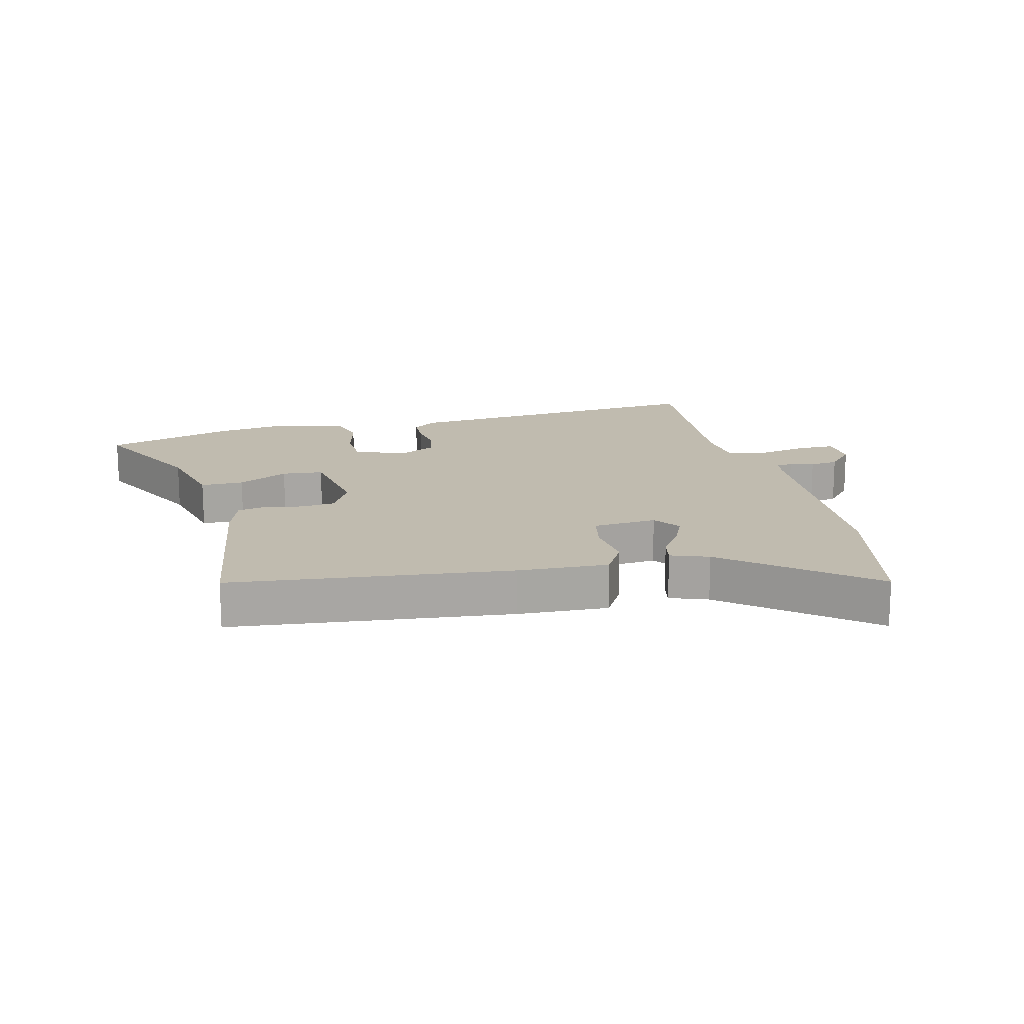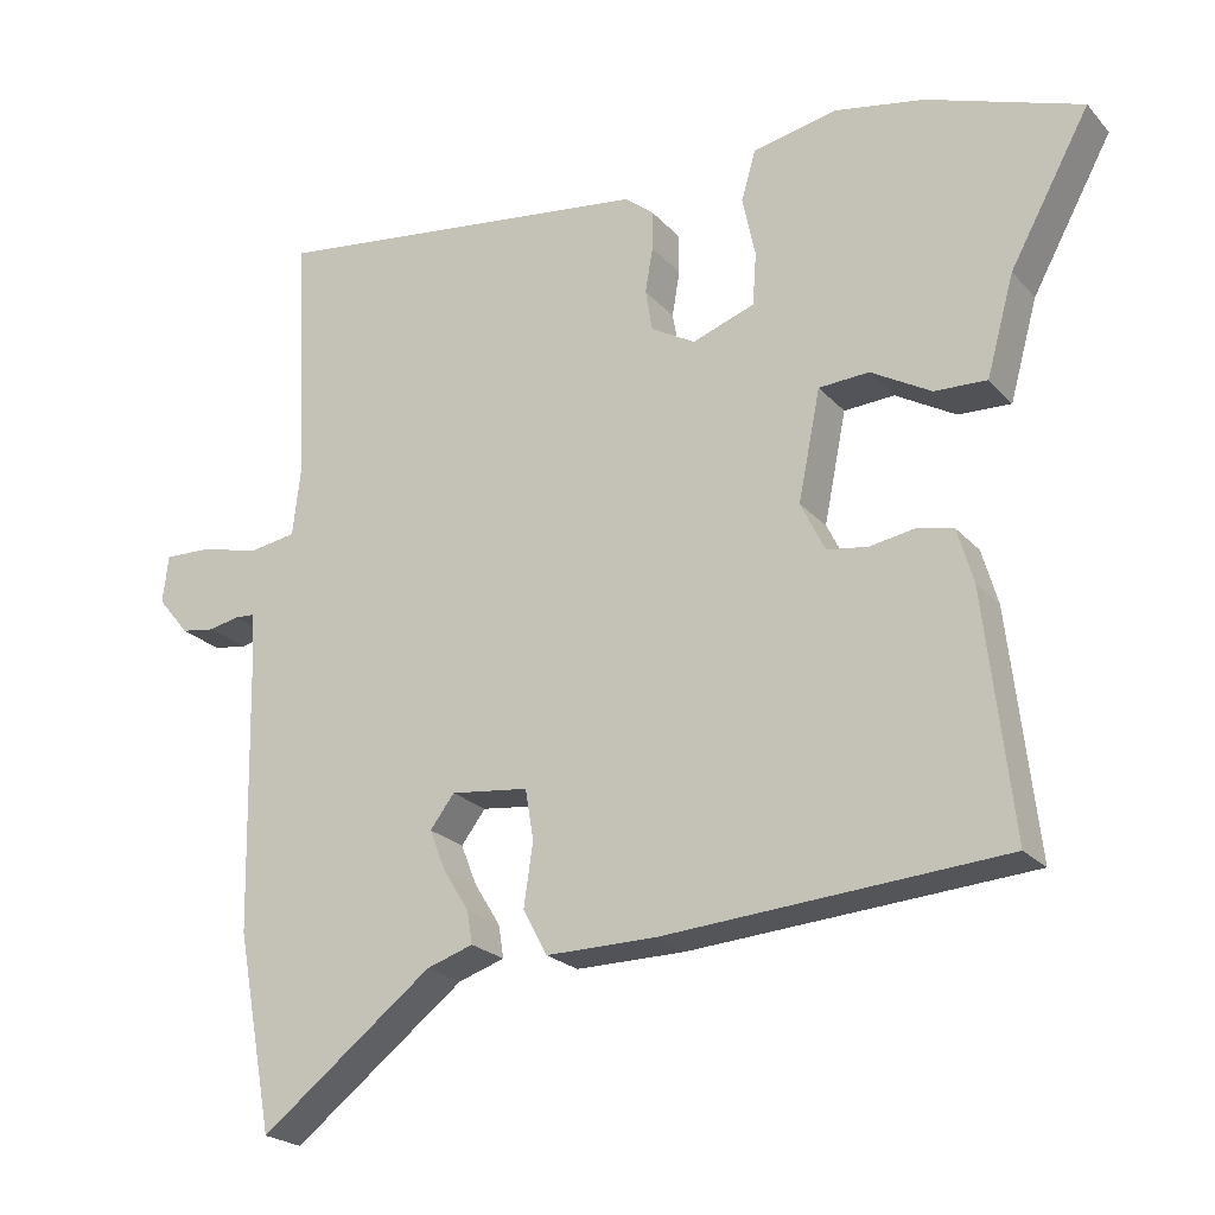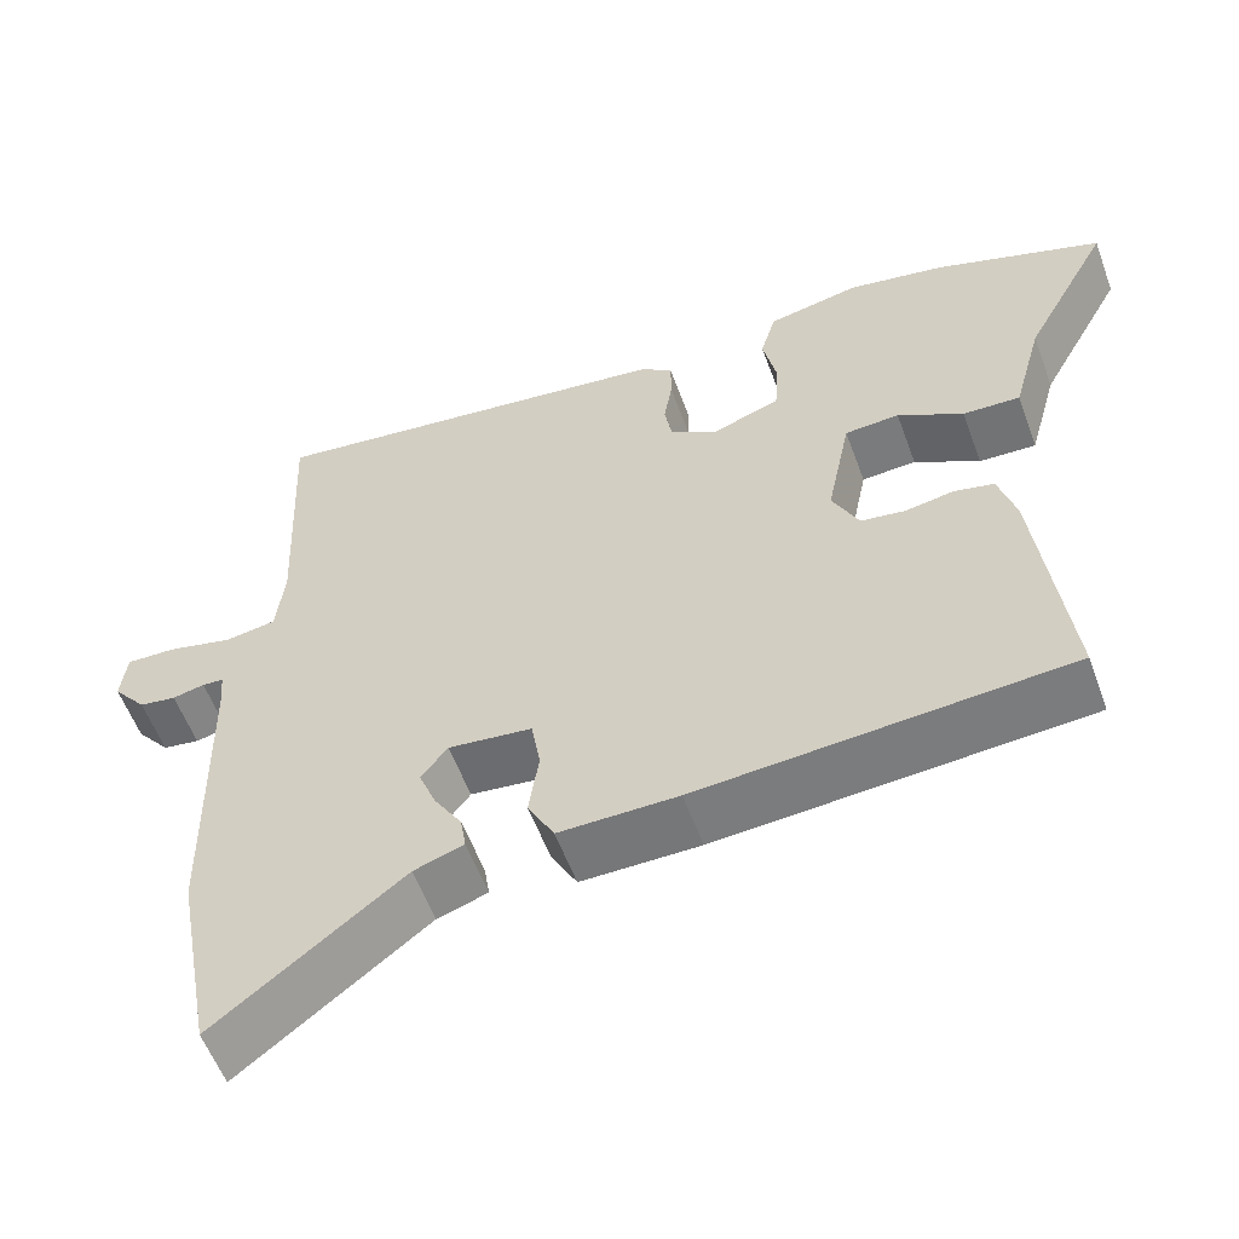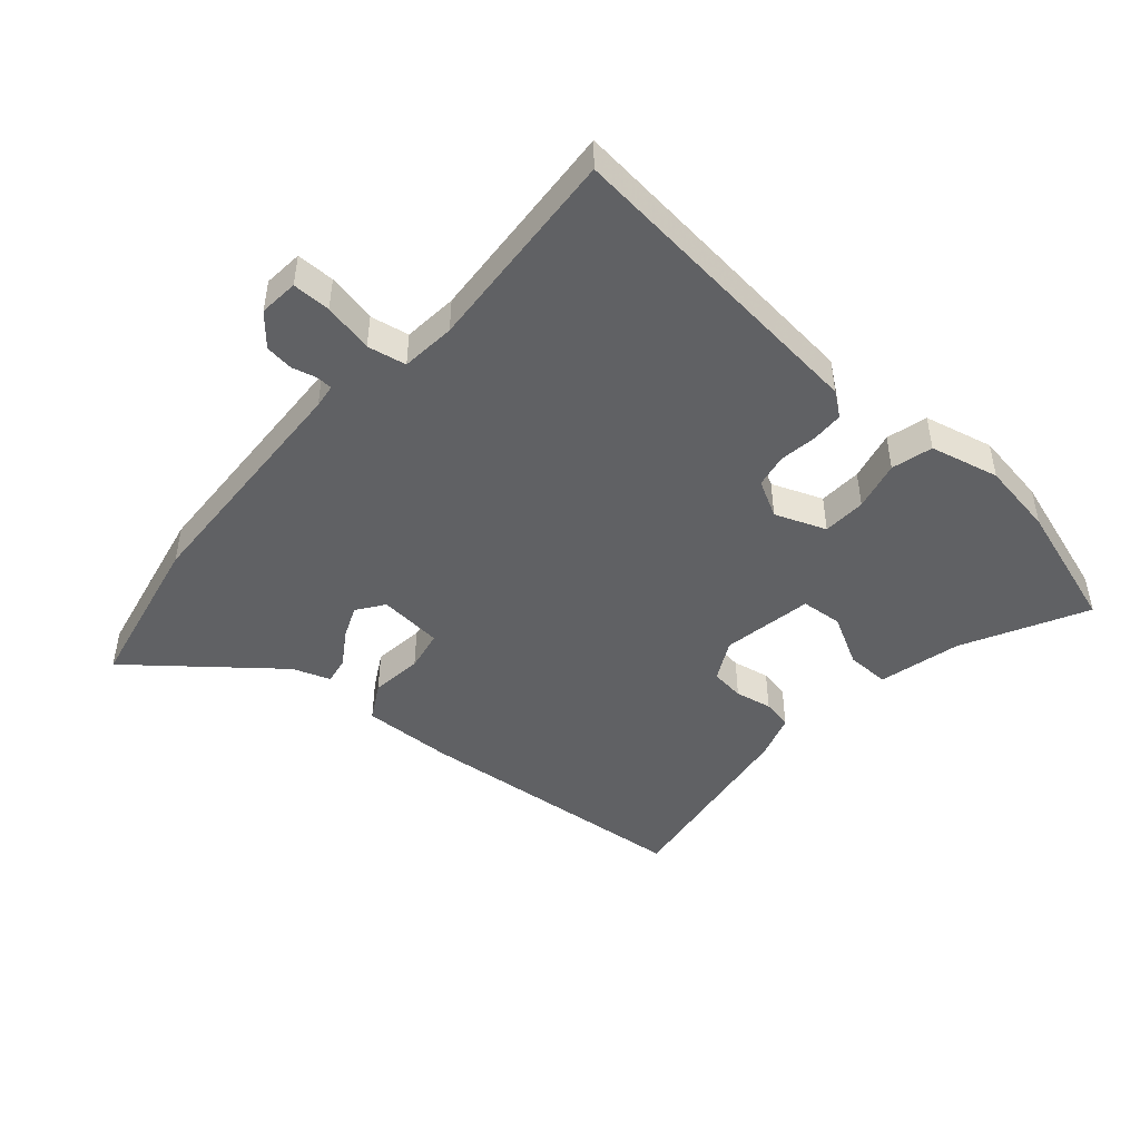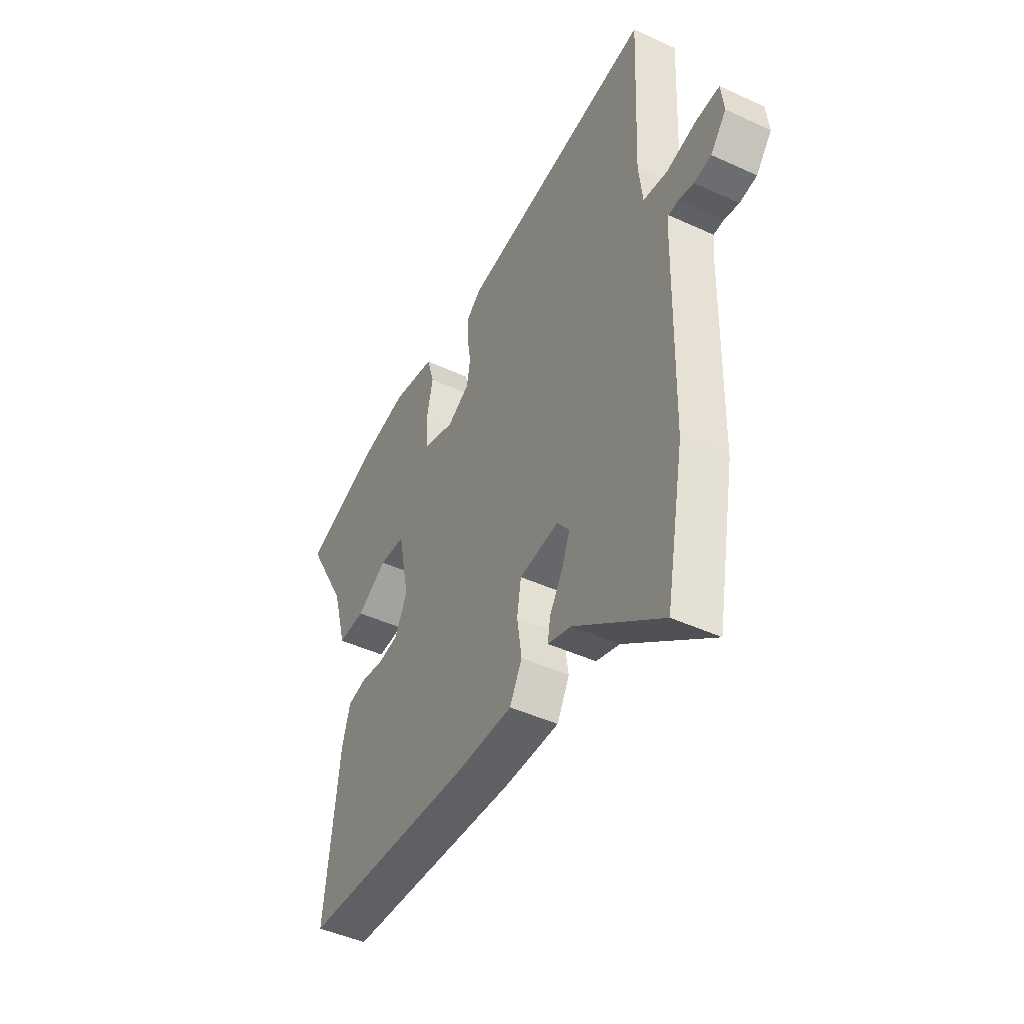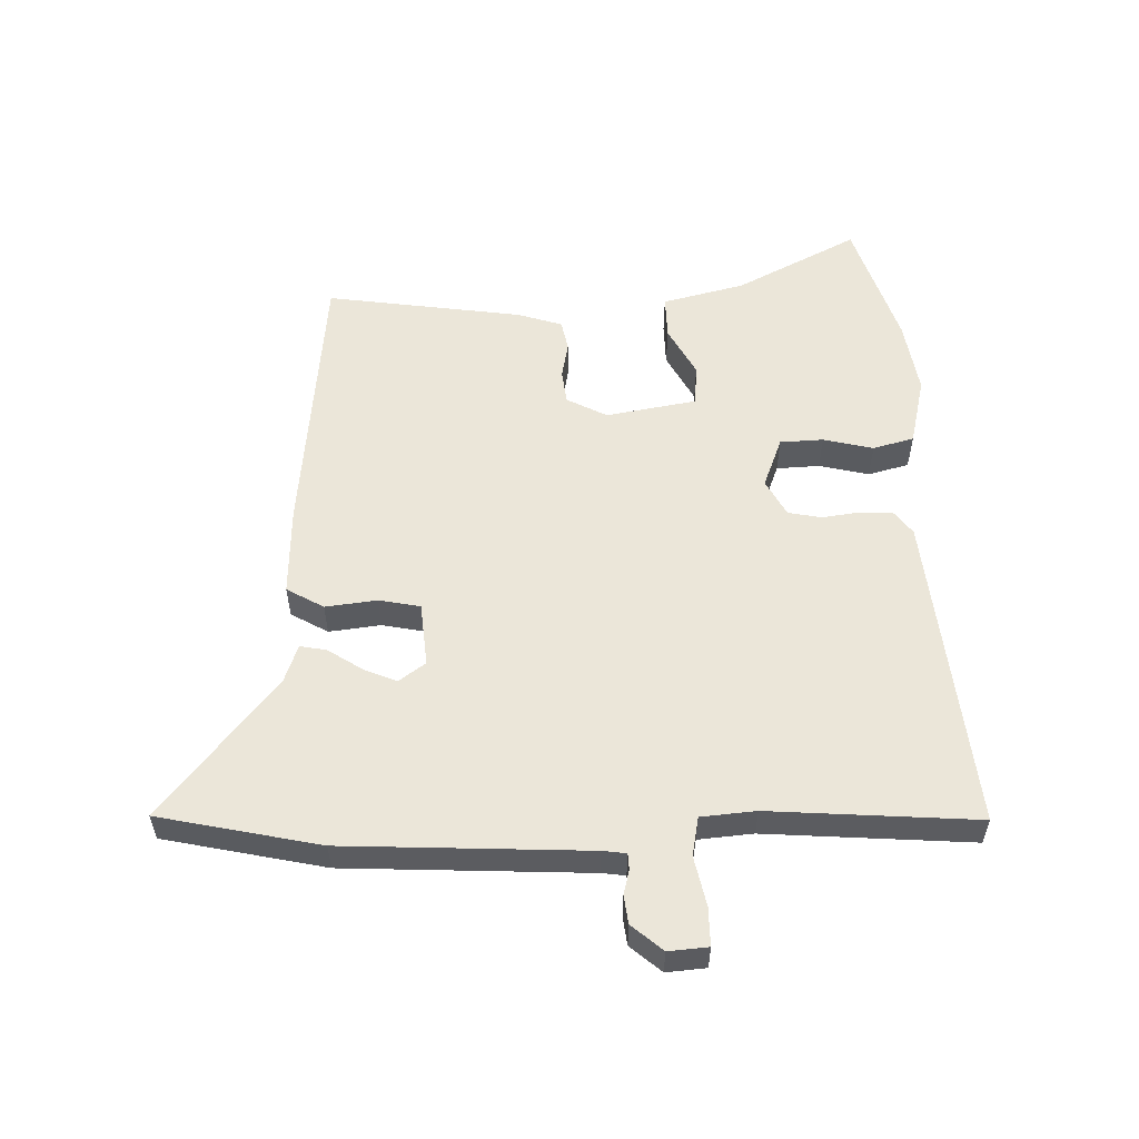
<metadata>
{"format":"obj","ext":"obj","renderer":"f3d","projection":"perspective","resolution":1024,"background":"white","views":[{"elev":16.1,"azim":168.1,"up":"+Y"},{"elev":-22.4,"azim":30.0,"up":"+Z"},{"elev":-56.9,"azim":20.1,"up":"+Z"},{"elev":-46.8,"azim":-39.7,"up":"+Y"},{"elev":-45.9,"azim":-117.8,"up":"+Z"},{"elev":55.6,"azim":-90.0,"up":"+Y"}]}
</metadata>
<code>
v -0.482 0.07 0.571
v 0.024 0.07 0.506
v 0.062 0.07 0.476
v 0.062 0.07 0.424
v 0.052 0.07 0.365
v 0.061 0.07 0.311
v 0.119 0.07 0.278
v 0.201 0.07 0.307
v 0.206 0.07 0.376
v 0.189 0.07 0.456
v 0.208 0.07 0.521
v 0.319 0.07 0.544
v 0.437 0.07 0.522
v 0.64 0.07 0.451
v 0.535 0.07 0.259
v 0.499 0.07 0.129
v 0.43 0.07 0.132
v 0.351 0.07 0.177
v 0.285 0.07 0.173
v 0.256 0.07 0.029
v 0.288 0.07 -0.036
v 0.342 0.07 -0.044
v 0.401 0.07 -0.034
v 0.449 0.07 -0.045
v 0.47 0.07 -0.117
v 0.507 0.07 -0.433
v 0.06 0.07 -0.465
v -0.084 0.07 -0.466
v -0.116 0.07 -0.406
v -0.104 0.07 -0.324
v -0.115 0.07 -0.258
v -0.217 0.07 -0.246
v -0.249 0.07 -0.288
v -0.228 0.07 -0.341
v -0.194 0.07 -0.396
v -0.187 0.07 -0.439
v -0.248 0.07 -0.459
v -0.475 0.07 -0.634
v -0.523 0.07 -0.376
v -0.531 0.07 0.013
v -0.535 0.07 0.051
v -0.561 0.07 0.053
v -0.6 0.07 0.044
v -0.645 0.07 0.051
v -0.686 0.07 0.101
v -0.679 0.07 0.164
v -0.618 0.07 0.162
v -0.539 0.07 0.143
v -0.477 0.07 0.153
v -0.467 0.07 0.24
v -0.482 0 0.571
v 0.024 0 0.506
v 0.062 0 0.476
v 0.062 0 0.424
v 0.052 0 0.365
v 0.061 0 0.311
v 0.119 0 0.278
v 0.201 0 0.307
v 0.206 0 0.376
v 0.189 0 0.456
v 0.208 0 0.521
v 0.319 0 0.544
v 0.437 0 0.522
v 0.64 0 0.451
v 0.535 0 0.259
v 0.499 0 0.129
v 0.43 0 0.132
v 0.351 0 0.177
v 0.285 0 0.173
v 0.256 0 0.029
v 0.288 0 -0.036
v 0.342 0 -0.044
v 0.401 0 -0.034
v 0.449 0 -0.045
v 0.47 0 -0.117
v 0.507 0 -0.433
v 0.06 0 -0.465
v -0.084 0 -0.466
v -0.116 0 -0.406
v -0.104 0 -0.324
v -0.115 0 -0.258
v -0.217 0 -0.246
v -0.249 0 -0.288
v -0.228 0 -0.341
v -0.194 0 -0.396
v -0.187 0 -0.439
v -0.248 0 -0.459
v -0.475 0 -0.634
v -0.523 0 -0.376
v -0.531 0 0.013
v -0.535 0 0.051
v -0.561 0 0.053
v -0.6 0 0.044
v -0.645 0 0.051
v -0.686 0 0.101
v -0.679 0 0.164
v -0.618 0 0.162
v -0.539 0 0.143
v -0.477 0 0.153
v -0.467 0 0.24
f 45 46 47 48
f 45 48 49
f 42 43 44 45
f 41 42 45 49
f 40 41 49
f 37 38 39 40
f 37 40 49
f 34 35 36 37
f 33 34 37 49
f 32 33 49 50
f 27 28 29 30
f 27 30 31
f 26 27 31
f 25 26 31
f 22 23 24 25
f 21 22 25 31
f 20 21 31 32
f 15 16 17 18
f 15 18 19
f 14 15 19
f 13 14 19
f 12 13 19
f 9 10 11 12
f 8 9 12 19
f 7 8 19 20
f 2 3 4 5
f 2 5 6
f 1 2 6
f 7 20 32 50
f 1 6 7 50
f 98 97 96 95
f 99 98 95
f 95 94 93 92
f 99 95 92 91
f 99 91 90
f 90 89 88 87
f 99 90 87
f 87 86 85 84
f 99 87 84 83
f 100 99 83 82
f 80 79 78 77
f 81 80 77
f 81 77 76
f 81 76 75
f 75 74 73 72
f 81 75 72 71
f 82 81 71 70
f 68 67 66 65
f 69 68 65
f 69 65 64
f 69 64 63
f 69 63 62
f 62 61 60 59
f 69 62 59 58
f 70 69 58 57
f 55 54 53 52
f 56 55 52
f 56 52 51
f 100 82 70 57
f 100 57 56 51
f 1 51 52 2
f 2 52 53 3
f 3 53 54 4
f 4 54 55 5
f 5 55 56 6
f 6 56 57 7
f 7 57 58 8
f 8 58 59 9
f 9 59 60 10
f 10 60 61 11
f 11 61 62 12
f 12 62 63 13
f 13 63 64 14
f 14 64 65 15
f 15 65 66 16
f 16 66 67 17
f 17 67 68 18
f 18 68 69 19
f 19 69 70 20
f 20 70 71 21
f 21 71 72 22
f 22 72 73 23
f 23 73 74 24
f 24 74 75 25
f 25 75 76 26
f 26 76 77 27
f 27 77 78 28
f 28 78 79 29
f 29 79 80 30
f 30 80 81 31
f 31 81 82 32
f 32 82 83 33
f 33 83 84 34
f 34 84 85 35
f 35 85 86 36
f 36 86 87 37
f 37 87 88 38
f 38 88 89 39
f 39 89 90 40
f 40 90 91 41
f 41 91 92 42
f 42 92 93 43
f 43 93 94 44
f 44 94 95 45
f 45 95 96 46
f 46 96 97 47
f 47 97 98 48
f 48 98 99 49
f 49 99 100 50
f 50 100 51 1

</code>
